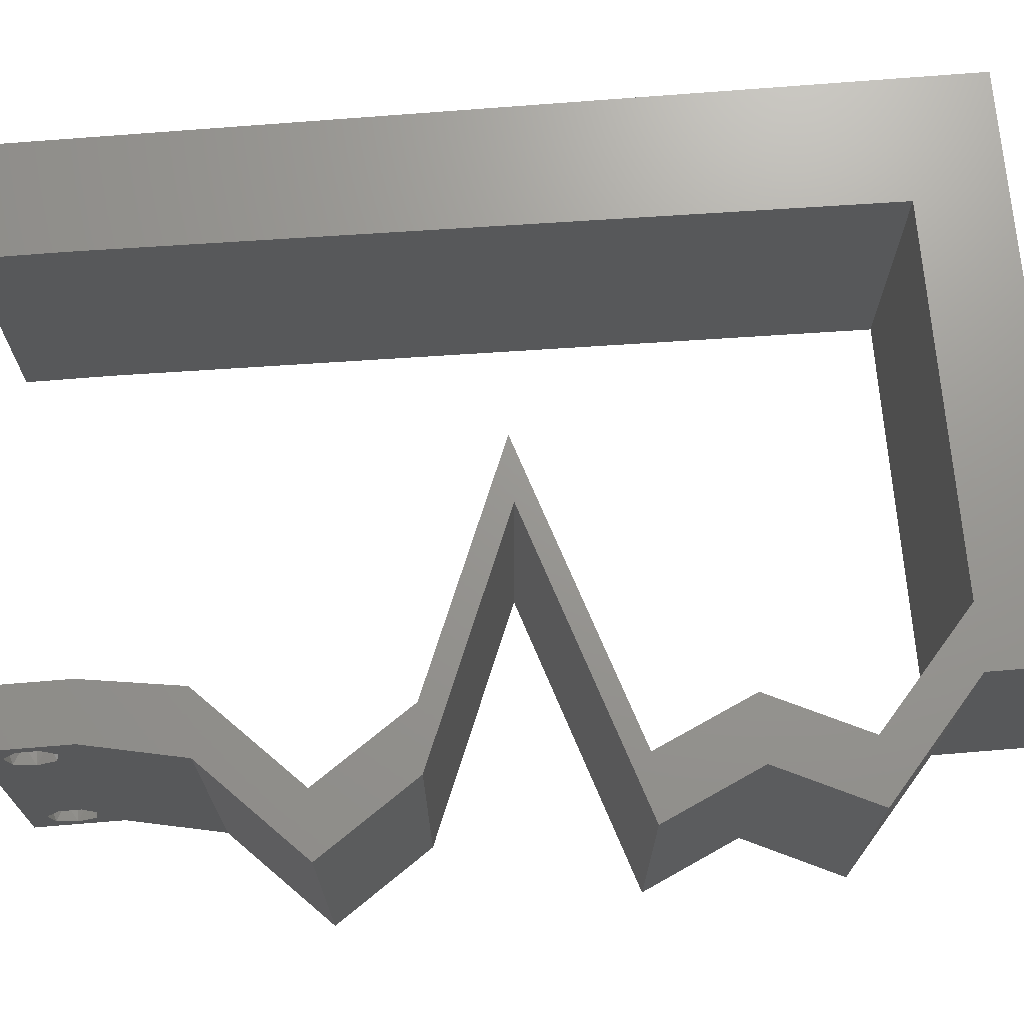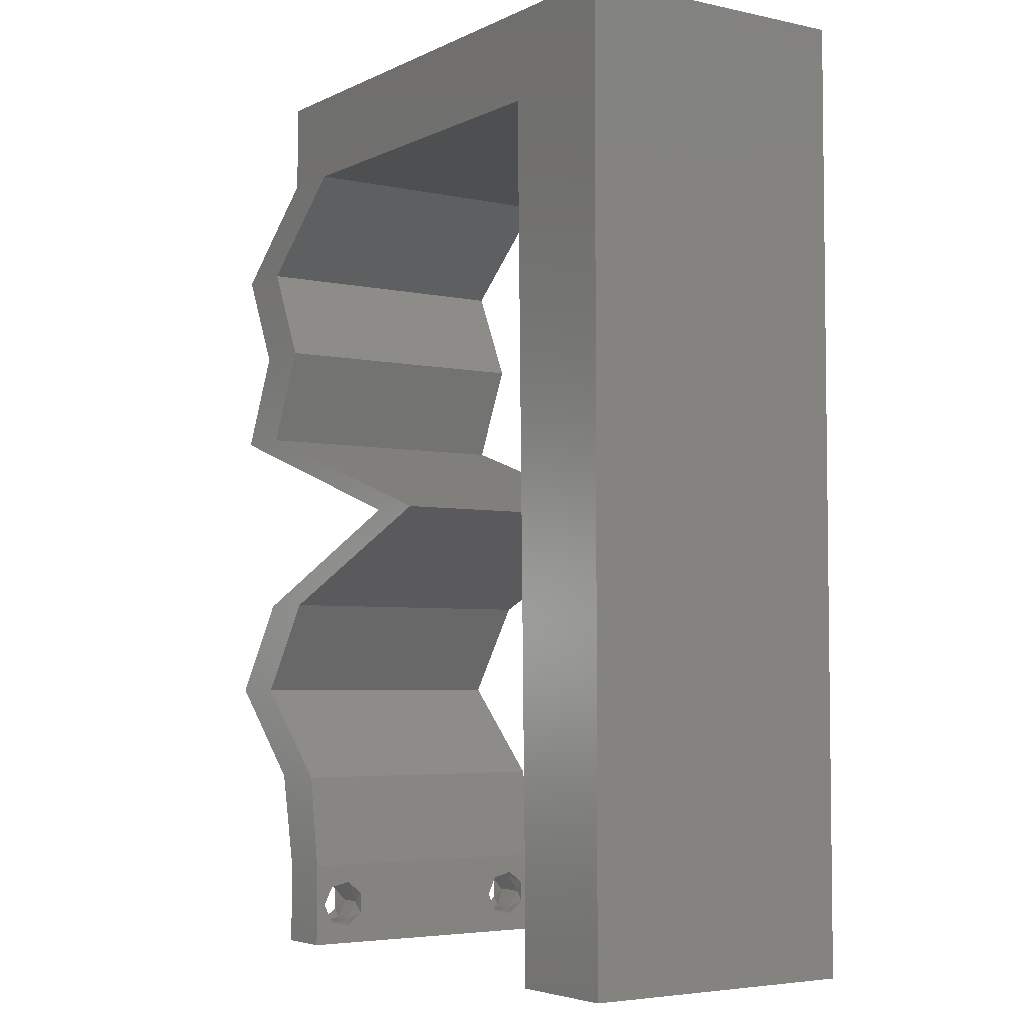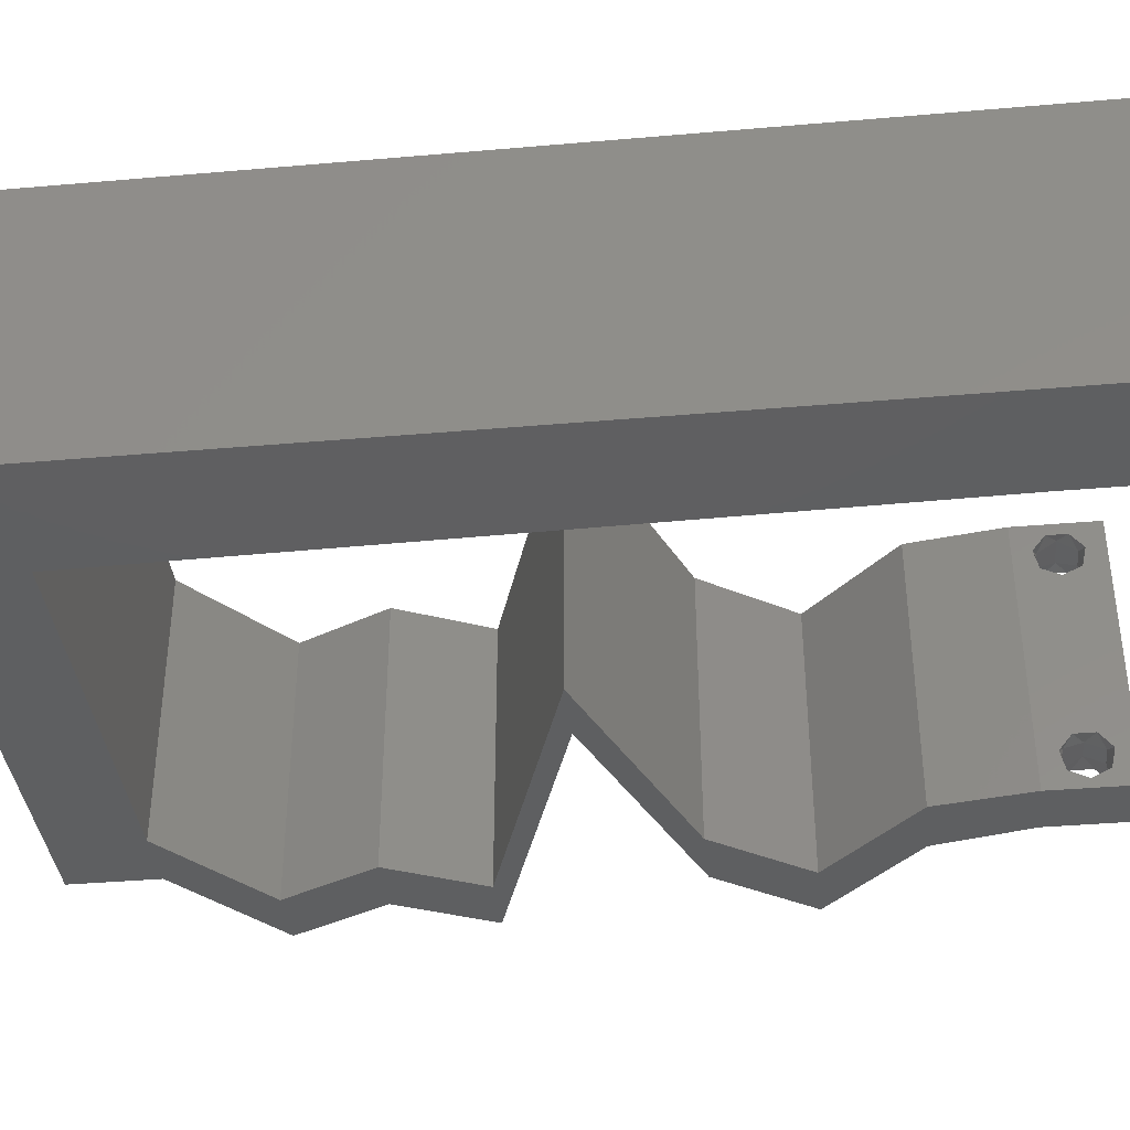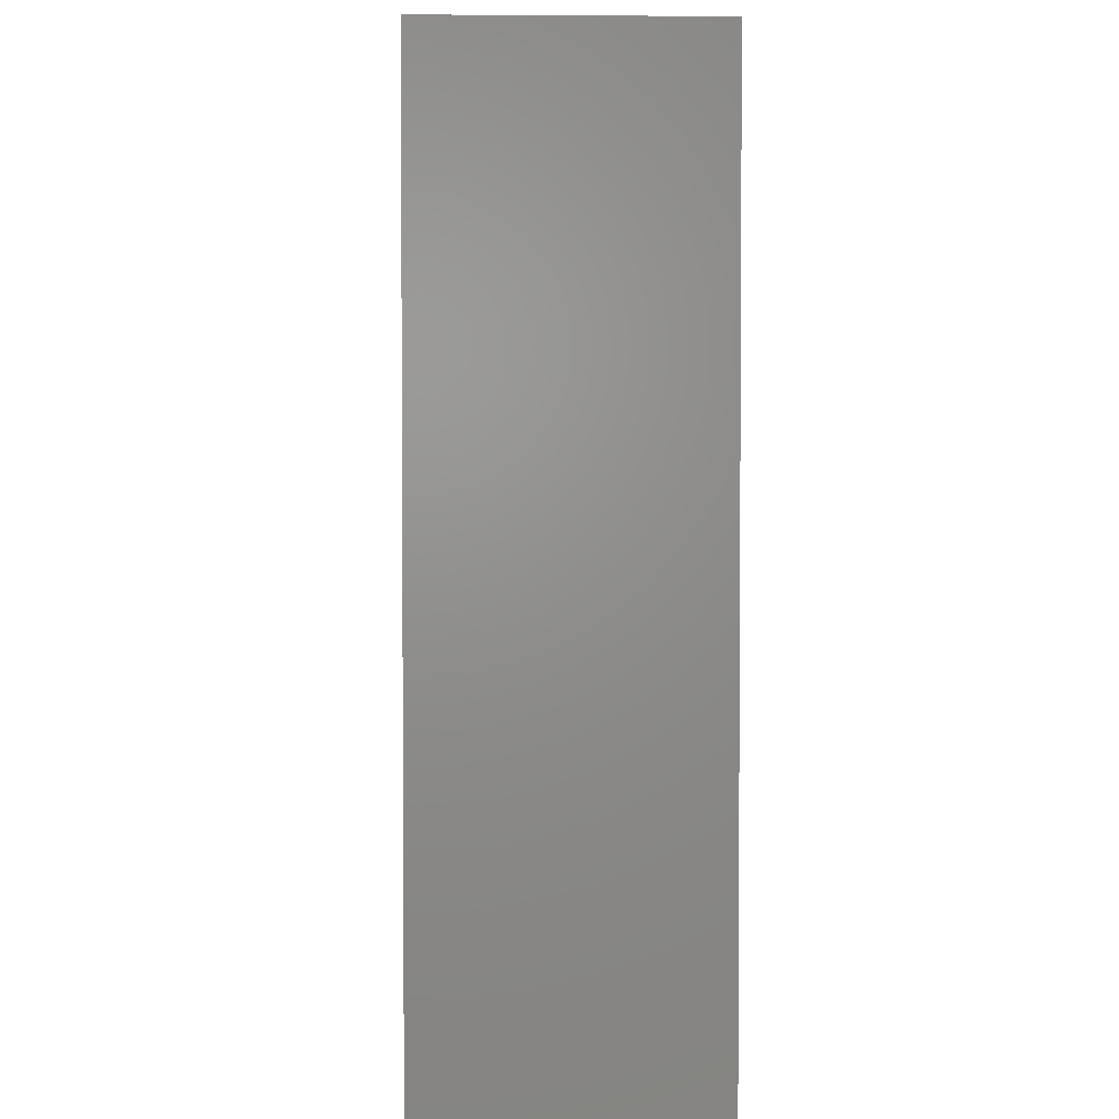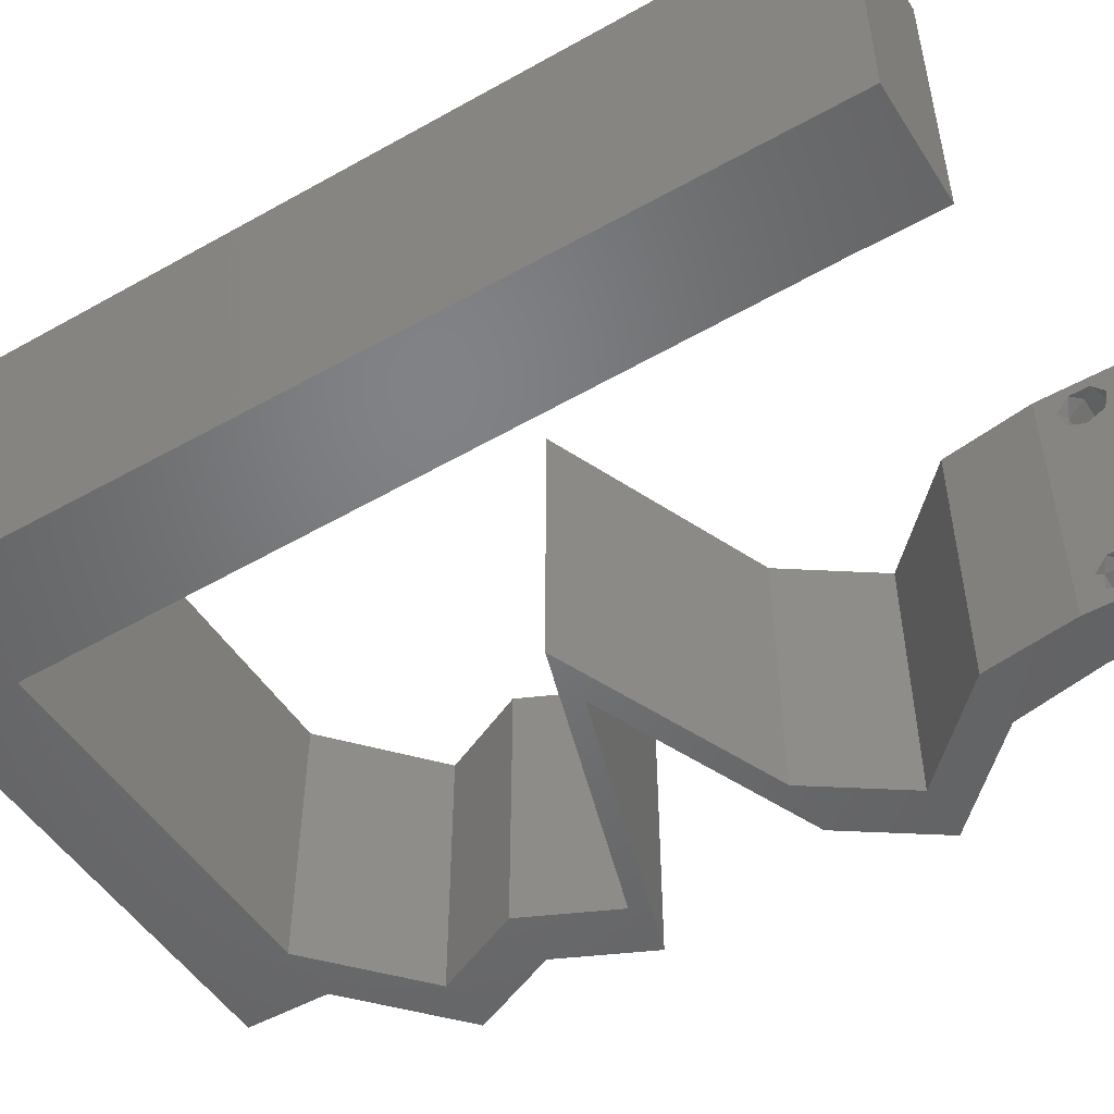
<metadata>
{"format":"stl","ext":"stl","renderer":"f3d","projection":"perspective","resolution":1024,"background":"white","views":[{"elev":70.2,"azim":85.3,"up":"+Z"},{"elev":-4.5,"azim":-124.5,"up":"+Y"},{"elev":-38.0,"azim":-83.7,"up":"+Z"},{"elev":2.6,"azim":-91.7,"up":"+Y"},{"elev":-50.4,"azim":-58.4,"up":"+Z"}]}
</metadata>
<code>
# stl→obj: 255 verts, 514 faces
v 0.04 0 0.01
v 0.04 -0.006 0.01
v 0.04 -0.003738 0.003932
v 0.04 -0.003 0.0159
v 0.04 -0.004657 0.002778
v 0.04 -0.006 0
v 0.04 -0.004329 0.00134
v 0.04 -0.001671 0.00134
v 0.04 0 0
v 0.04 -0.001343 0.002778
v 0.04 -0.003 0.0007
v 0.04 0 0.02
v 0.04 -0.002262 0.01913
v 0.04 -0.001343 0.01798
v 0.04 -0.004657 0.01798
v 0.04 -0.003738 0.01913
v 0.04 -0.006 0.02
v 0.04 -0.001671 0.01654
v 0.04 -0.004329 0.01654
v 0.04 -0.002262 0.003932
v 0.036 -0.006 0.01
v 0.036 0 0.01
v 0.036 -0.003738 0.003932
v 0.036 -0.003 0.0159
v 0.036 -0.004657 0.002778
v 0.036 -0.004329 0.00134
v 0.036 -0.006 0
v 0.036 -0.001343 0.002778
v 0.036 0 0
v 0.036 -0.001671 0.00134
v 0.036 -0.003 0.0007
v 0.036 0 0.02
v 0.036 -0.001343 0.01798
v 0.036 -0.002262 0.01913
v 0.036 -0.006 0.02
v 0.036 -0.003738 0.01913
v 0.036 -0.004657 0.01798
v 0.036 -0.001671 0.01654
v 0.036 -0.004329 0.01654
v 0.036 -0.002262 0.003932
v 0.008168 0.01076 0.02
v 0.008336 0.02152 0.02
v 0.004816 0.01619 0.02
v 0.0356 0.05379 0.02
v 0.04 0.05379 0.02
v 0.04 0.06 0.02
v 0 -0.006 0.02
v 0.008 -0.006 0.02
v 0.004 -0.003 0.02
v 0.008 0 0.02
v 0 0 0.02
v 0.008504 0.03227 0.02
v 0 0.024 0.02
v 0.00884 0.05379 0.02
v 0 0.048 0.02
v 0.008672 0.04303 0.02
v 0 0.036 0.02
v 0.004042 0.00569 0.02
v 0 0.012 0.02
v 0.038 -0.003 0.02
v 0.0433 0.04707 0.02
v 0.04319 0.03362 0.02
v 0.03731 0.03026 0.02
v 0.0476 0.03362 0.02
v 0.03085 0.02353 0.02
v 0.02702 0.0269 0.02
v 0.02262 0.0269 0.02
v 0.03291 0.03026 0.02
v 0.03525 0.02353 0.02
v 0.03908 0.02017 0.02
v 0.04348 0.02017 0.02
v 0 0.06 0.02
v 0.01 0.06 0.02
v 0.03 0.06 0.02
v 0.0477 0.04707 0.02
v 0.04451 0.04034 0.02
v 0.04011 0.04034 0.02
v 0.04815 0.01345 0.02
v 0.04374 0.01345 0.02
v 0.0414 0.006724 0.02
v 0.037 0.006724 0.02
v 0.02668 0.05379 0.02
v 0.01776 0.05379 0.02
v 0.02 0.06 0.02
v 0 -0.006 0.01
v 0 -0.003 0.015
v 0 0 0.01
v 0 -0.006 0
v 0 -0.003 0.005
v 0 0 0
v 0.004 -0.006 0.015
v 0.008 -0.006 0.01
v 0.004 -0.006 0.005
v 0.008 -0.006 0
v 0 0.009 0.0114
v 0 0.06 0
v 0 0.051 0.0086
v 0 0.06 0.01
v 0 0.048 0
v 0 0.0415 0.009767
v 0 0.03 0.01
v 0 0.036 0
v 0 0.024 0
v 0 0.0185 0.01023
v 0 0.012 0
v 0 0.005337 0.005128
v 0 0.05466 0.01487
v 0.008168 0.01076 0
v 0.004816 0.01619 0
v 0.008336 0.02152 0
v 0.0356 0.05379 0
v 0.04 0.06 0
v 0.04 0.05379 0
v 0.004 -0.003 0
v 0.008 0 0
v 0.008504 0.03227 0
v 0.008672 0.04303 0
v 0.00884 0.05379 0
v 0.004042 0.00569 0
v 0.038 -0.003 0
v 0.0433 0.04707 0
v 0.04319 0.03362 0
v 0.0476 0.03362 0
v 0.03731 0.03026 0
v 0.03085 0.02353 0
v 0.02262 0.0269 0
v 0.02702 0.0269 0
v 0.03291 0.03026 0
v 0.03525 0.02353 0
v 0.03908 0.02017 0
v 0.04348 0.02017 0
v 0.01 0.06 0
v 0.03 0.06 0
v 0.0477 0.04707 0
v 0.04451 0.04034 0
v 0.04011 0.04034 0
v 0.04815 0.01345 0
v 0.04374 0.01345 0
v 0.0414 0.006724 0
v 0.037 0.006724 0
v 0.02668 0.05379 0
v 0.01776 0.05379 0
v 0.02 0.06 0
v 0.008 0 0.01
v 0.008 -0.003 0.015
v 0.008 -0.003 0.005
v 0.015 0.06 0.01134
v 0.025 0.06 0.008977
v 0.006575 0.06 0.007337
v 0.03344 0.06 0.01273
v 0.04 0.06 0.01
v 0.03407 0.06 0.005945
v 0.005798 0.06 0.01422
v 0.04 0.0569 0.015
v 0.04 0.05379 0.01
v 0.04 0.0569 0.005
v 0.04385 0.05043 0.005
v 0.04385 0.05043 0.015
v 0.0477 0.04707 0.01
v 0.0461 0.0437 0.015
v 0.04451 0.04034 0.01
v 0.0461 0.0437 0.005
v 0.04605 0.03698 0.015
v 0.0476 0.03362 0.01
v 0.04605 0.03698 0.005
v 0.03969 0.03104 0.01186
v 0.03401 0.02918 0.007391
v 0.02702 0.0269 0.01
v 0.04245 0.03194 0.005
v 0.03296 0.02884 0.01392
v 0.03401 0.02404 0.007762
v 0.04348 0.02017 0.01
v 0.03781 0.02249 0.01351
v 0.03922 0.02191 0.005151
v 0.03222 0.02477 0.01425
v 0.04581 0.01681 0.015
v 0.04815 0.01345 0.01
v 0.04581 0.01681 0.005
v 0.04477 0.01009 0.015
v 0.0414 0.006724 0.01
v 0.04477 0.01009 0.005
v 0.0407 0.003362 0.015
v 0.0407 0.003362 0.005
v 0.0365 0.003362 0.015
v 0.037 0.006724 0.01
v 0.0365 0.003362 0.005
v 0.04037 0.01009 0.015
v 0.04374 0.01345 0.01
v 0.04037 0.01009 0.005
v 0.04141 0.01681 0.015
v 0.03908 0.02017 0.01
v 0.04141 0.01681 0.005
v 0.03209 0.02303 0.007762
v 0.02262 0.0269 0.01
v 0.02829 0.02458 0.01351
v 0.02688 0.02515 0.005151
v 0.03388 0.0223 0.01425
v 0.03052 0.02948 0.01186
v 0.03621 0.03134 0.007391
v 0.04319 0.03362 0.01
v 0.02776 0.02858 0.005
v 0.03725 0.03168 0.01392
v 0.04165 0.03698 0.015
v 0.04011 0.04034 0.01
v 0.04165 0.03698 0.005
v 0.0417 0.0437 0.015
v 0.0433 0.04707 0.01
v 0.0417 0.0437 0.005
v 0.03945 0.05043 0.005
v 0.03945 0.05043 0.015
v 0.0356 0.05379 0.01
v 0.0155 0.05379 0.007182
v 0.00884 0.05379 0.01
v 0.02201 0.05379 0.01276
v 0.02935 0.05379 0.01373
v 0.02872 0.05379 0.006865
v 0.01459 0.05379 0.01399
v 0.02222 0.05379 0.005328
v 0.00842 0.0269 0.01023
v 0.008606 0.03879 0.009604
v 0.008234 0.015 0.009606
v 0.008723 0.04633 0.01234
v 0.008116 0.007452 0.01234
v 0.008094 0.006023 0.005709
v 0.008746 0.04777 0.005708
v 0.03873 -0.003738 0.01607
v 0.03727 -0.002262 0.01607
v 0.03726 -0.003758 0.01608
v 0.03871 -0.002229 0.01608
v 0.03727 -0.004657 0.01722
v 0.03873 -0.004329 0.01866
v 0.03875 -0.004657 0.01722
v 0.03725 -0.004329 0.01866
v 0.03727 -0.001671 0.01866
v 0.03873 -0.001343 0.01722
v 0.03875 -0.001671 0.01866
v 0.03725 -0.001343 0.01722
v 0.03798 -0.002989 0.0193
v 0.03685 -0.003 0.0193
v 0.03914 -0.003005 0.0193
v 0.03727 -0.002262 0.0008684
v 0.03873 -0.003738 0.0008684
v 0.03726 -0.003758 0.0008785
v 0.03874 -0.002242 0.0008785
v 0.03727 -0.004657 0.002022
v 0.03873 -0.004329 0.00346
v 0.03875 -0.004657 0.002022
v 0.03727 -0.003 0.0041
v 0.03875 -0.003 0.0041
v 0.03725 -0.004329 0.00346
v 0.03873 -0.001343 0.002022
v 0.03725 -0.001343 0.002022
v 0.03798 -0.001664 0.003451
v 0.03913 -0.001674 0.003464
v 0.03684 -0.001671 0.00346
f 1 2 3
f 1 4 2
f 5 6 7
f 8 9 10
f 11 9 8
f 7 6 11
f 12 13 14
f 15 16 17
f 16 12 17
f 13 12 16
f 6 9 11
f 10 9 1
f 1 12 18
f 18 12 14
f 2 19 17
f 19 15 17
f 2 6 5
f 18 4 1
f 4 19 2
f 20 1 3
f 10 1 20
f 3 2 5
f 21 22 23
f 24 22 21
f 25 26 27
f 28 29 30
f 30 29 31
f 27 26 31
f 32 33 34
f 35 36 37
f 35 32 36
f 36 32 34
f 32 38 33
f 29 27 31
f 28 22 29
f 35 39 21
f 37 39 35
f 22 38 32
f 27 21 25
f 21 39 24
f 24 38 22
f 25 21 23
f 23 22 40
f 40 22 28
f 41 42 43
f 44 45 46
f 47 48 49
f 50 51 49
f 52 53 42
f 54 55 56
f 55 57 56
f 51 50 58
f 56 57 52
f 41 59 58
f 42 53 43
f 35 17 60
f 12 32 60
f 48 50 49
f 51 47 49
f 59 41 43
f 59 51 58
f 44 61 45
f 62 63 64
f 65 66 67
f 66 68 67
f 68 66 63
f 65 69 66
f 70 71 69
f 17 12 60
f 32 35 60
f 69 65 70
f 63 62 68
f 50 41 58
f 53 59 43
f 55 54 72
f 54 73 72
f 74 44 46
f 45 61 75
f 75 61 76
f 76 62 64
f 77 62 76
f 61 77 76
f 78 71 79
f 79 71 70
f 80 78 79
f 12 80 81
f 81 80 79
f 32 12 81
f 44 74 82
f 73 54 83
f 57 53 52
f 84 73 83
f 74 84 82
f 82 84 83
f 85 86 87
f 51 86 47
f 88 89 90
f 87 89 85
f 47 86 85
f 87 86 51
f 85 89 88
f 90 89 87
f 48 91 92
f 85 91 47
f 88 93 85
f 92 93 94
f 47 91 48
f 92 91 85
f 94 93 88
f 85 93 92
f 51 95 87
f 96 97 98
f 99 97 96
f 59 95 51
f 100 101 57
f 102 101 100
f 102 100 99
f 57 101 53
f 103 101 102
f 104 101 103
f 53 104 59
f 55 100 57
f 105 104 103
f 53 101 104
f 90 106 105
f 72 107 55
f 55 97 100
f 105 95 104
f 105 106 95
f 55 107 97
f 104 95 59
f 100 97 99
f 98 107 72
f 87 106 90
f 95 106 87
f 97 107 98
f 108 109 110
f 111 112 113
f 88 114 94
f 115 114 90
f 116 110 103
f 117 99 118
f 102 99 117
f 90 119 115
f 117 116 102
f 108 119 105
f 110 109 103
f 27 120 6
f 9 120 29
f 94 114 115
f 90 114 88
f 105 109 108
f 105 119 90
f 111 113 121
f 122 123 124
f 125 126 127
f 127 126 128
f 128 124 127
f 125 127 129
f 130 129 131
f 6 120 9
f 29 120 27
f 129 130 125
f 124 128 122
f 115 119 108
f 103 109 105
f 99 96 118
f 118 96 132
f 133 112 111
f 121 113 134
f 134 135 121
f 135 123 122
f 136 135 122
f 121 135 136
f 137 138 131
f 138 130 131
f 139 138 137
f 9 140 139
f 140 138 139
f 29 140 9
f 111 141 133
f 118 132 142
f 102 116 103
f 142 132 143
f 133 141 143
f 143 141 142
f 144 145 92
f 48 145 50
f 115 146 94
f 92 146 144
f 50 145 144
f 92 145 48
f 94 146 92
f 144 146 115
f 132 147 143
f 74 148 84
f 147 148 143
f 84 148 147
f 132 149 147
f 74 150 148
f 143 148 133
f 84 147 73
f 96 149 132
f 98 149 96
f 46 150 74
f 151 150 46
f 148 152 133
f 147 153 73
f 150 152 148
f 149 153 147
f 133 152 112
f 112 152 151
f 72 153 98
f 73 153 72
f 98 153 149
f 151 152 150
f 151 154 155
f 45 154 46
f 112 156 113
f 155 156 151
f 46 154 151
f 155 154 45
f 151 156 112
f 113 156 155
f 113 157 134
f 75 158 45
f 45 158 155
f 159 158 75
f 158 157 155
f 159 157 158
f 155 157 113
f 134 157 159
f 75 160 159
f 161 160 76
f 159 162 134
f 135 162 161
f 159 160 161
f 76 160 75
f 134 162 135
f 161 162 159
f 76 163 161
f 164 163 64
f 161 165 135
f 123 165 164
f 161 163 164
f 64 163 76
f 135 165 123
f 164 165 161
f 64 166 164
f 63 166 64
f 124 167 127
f 127 167 168
f 123 169 124
f 66 170 63
f 168 170 66
f 164 169 123
f 124 169 167
f 167 169 166
f 170 166 63
f 166 169 164
f 170 167 166
f 168 167 170
f 127 171 129
f 168 171 127
f 172 173 71
f 131 174 172
f 71 173 69
f 66 175 168
f 129 174 131
f 69 175 66
f 173 174 171
f 172 174 173
f 175 173 171
f 175 171 168
f 171 174 129
f 69 173 175
f 71 176 172
f 177 176 78
f 172 178 131
f 137 178 177
f 78 176 71
f 172 176 177
f 131 178 137
f 177 178 172
f 78 179 177
f 180 179 80
f 177 181 137
f 139 181 180
f 80 179 78
f 137 181 139
f 180 181 177
f 177 179 180
f 180 182 1
f 12 182 80
f 139 183 9
f 1 183 180
f 80 182 180
f 1 182 12
f 180 183 139
f 9 183 1
f 2 17 35
f 21 2 35
f 27 6 2
f 27 2 21
f 81 184 32
f 22 184 185
f 29 186 140
f 185 186 22
f 32 184 22
f 185 184 81
f 22 186 29
f 140 186 185
f 81 187 185
f 188 187 79
f 185 189 140
f 138 189 188
f 79 187 81
f 140 189 138
f 185 187 188
f 188 189 185
f 79 190 188
f 191 190 70
f 188 192 138
f 130 192 191
f 70 190 79
f 188 190 191
f 191 192 188
f 138 192 130
f 130 193 125
f 191 193 130
f 194 195 67
f 126 196 194
f 67 195 65
f 70 197 191
f 125 196 126
f 65 197 70
f 195 196 193
f 194 196 195
f 197 195 193
f 197 193 191
f 193 196 125
f 65 195 197
f 67 198 194
f 68 198 67
f 128 199 122
f 122 199 200
f 126 201 128
f 62 202 68
f 200 202 62
f 194 201 126
f 128 201 199
f 199 201 198
f 202 198 68
f 198 201 194
f 202 199 198
f 200 199 202
f 62 203 200
f 204 203 77
f 200 205 122
f 136 205 204
f 200 203 204
f 77 203 62
f 122 205 136
f 204 205 200
f 77 206 204
f 207 206 61
f 204 208 136
f 121 208 207
f 204 206 207
f 61 206 77
f 136 208 121
f 207 208 204
f 121 209 111
f 44 210 61
f 61 210 207
f 211 210 44
f 210 209 207
f 211 209 210
f 207 209 121
f 111 209 211
f 142 212 118
f 118 212 213
f 83 214 82
f 44 215 211
f 211 216 111
f 82 215 44
f 111 216 141
f 83 217 214
f 213 217 54
f 141 218 142
f 214 217 212
f 218 212 142
f 218 216 214
f 214 215 82
f 54 217 83
f 216 215 214
f 214 212 218
f 141 216 218
f 211 215 216
f 212 217 213
f 116 219 110
f 52 220 56
f 41 221 42
f 219 221 110
f 219 220 52
f 116 220 219
f 42 221 219
f 110 221 108
f 54 222 213
f 144 223 50
f 56 222 54
f 42 219 52
f 117 220 116
f 50 223 41
f 221 224 108
f 220 222 56
f 117 225 220
f 41 223 221
f 223 224 221
f 220 225 222
f 108 224 115
f 118 225 117
f 213 225 118
f 115 224 144
f 222 225 213
f 144 224 223
f 4 24 226
f 24 4 227
f 226 24 228
f 227 4 229
f 230 231 232
f 231 230 233
f 234 235 236
f 235 234 237
f 226 230 232
f 238 231 233
f 230 226 228
f 235 237 229
f 237 227 229
f 238 233 239
f 231 238 240
f 234 236 238
f 16 15 231
f 34 33 234
f 39 37 230
f 231 15 232
f 230 37 233
f 18 14 235
f 234 33 237
f 15 19 232
f 14 13 236
f 37 36 233
f 235 14 236
f 33 38 237
f 19 4 226
f 19 226 232
f 38 24 227
f 234 238 239
f 38 227 237
f 39 230 228
f 238 236 240
f 34 234 239
f 16 231 240
f 236 13 240
f 233 36 239
f 18 235 229
f 13 16 240
f 36 34 239
f 4 18 229
f 24 39 228
f 31 11 241
f 11 31 242
f 242 31 243
f 241 11 244
f 245 246 247
f 246 248 249
f 246 245 250
f 248 246 250
f 241 251 252
f 242 245 247
f 248 253 249
f 251 241 244
f 245 242 243
f 249 253 254
f 253 248 255
f 252 251 253
f 3 5 246
f 8 10 251
f 26 25 245
f 23 40 248
f 3 246 249
f 246 5 247
f 23 248 250
f 245 25 250
f 28 30 252
f 5 7 247
f 20 3 249
f 25 23 250
f 30 31 241
f 7 11 242
f 30 241 252
f 7 242 247
f 252 253 255
f 253 251 254
f 26 245 243
f 8 251 244
f 251 10 254
f 248 40 255
f 28 252 255
f 20 249 254
f 10 20 254
f 40 28 255
f 11 8 244
f 31 26 243

</code>
